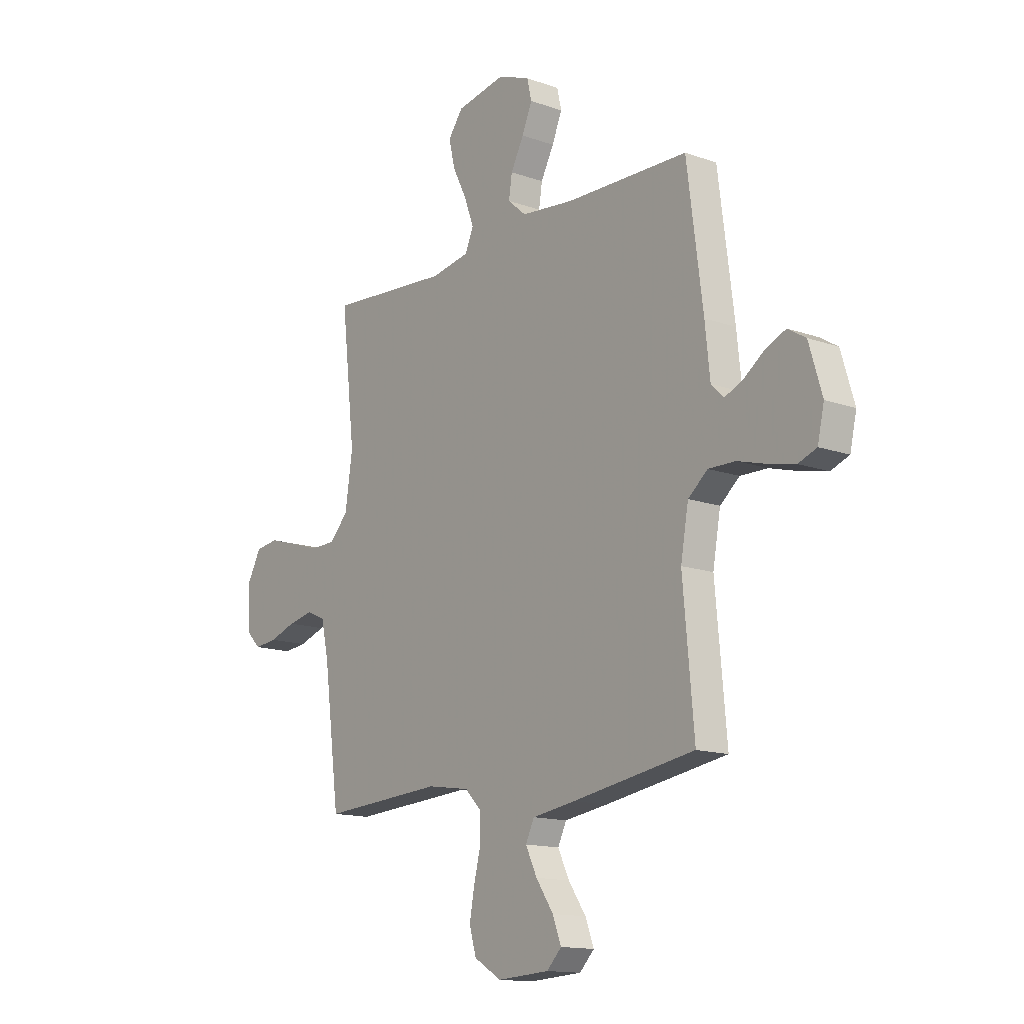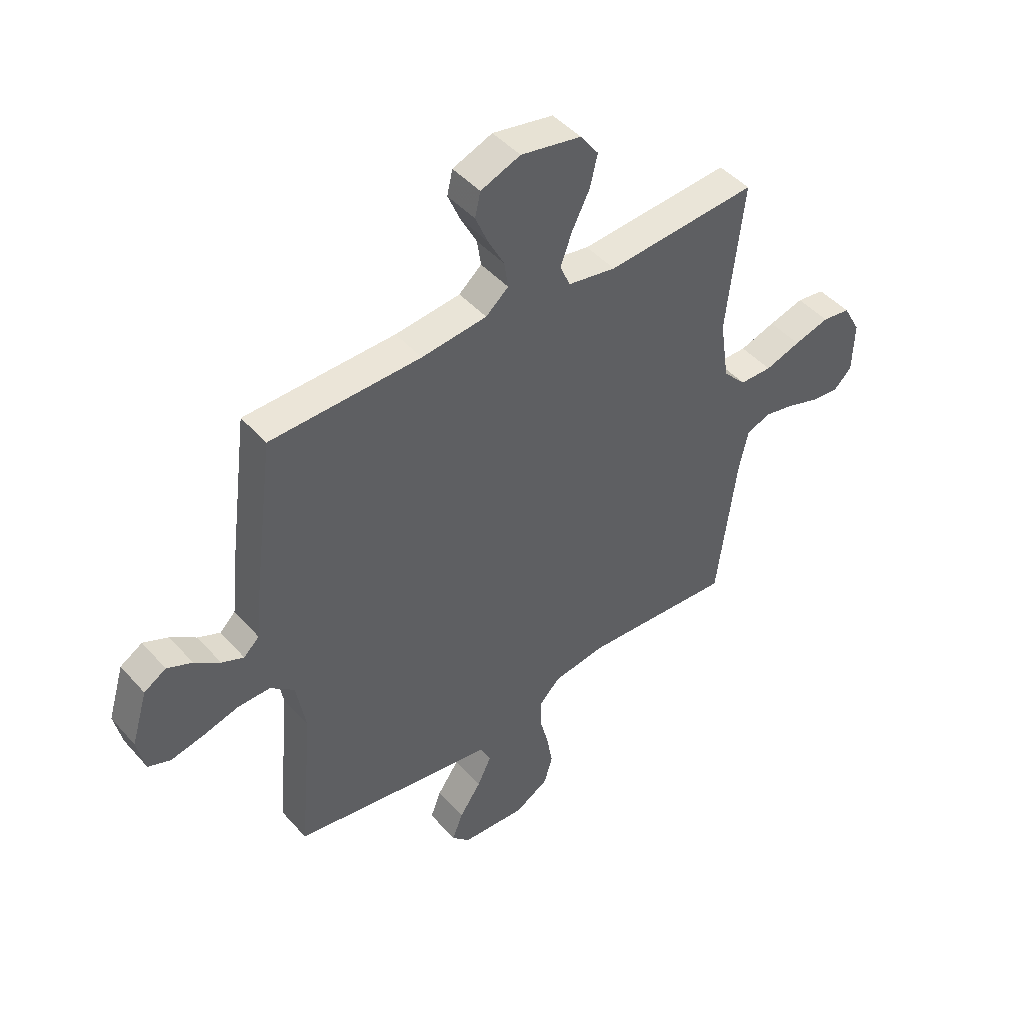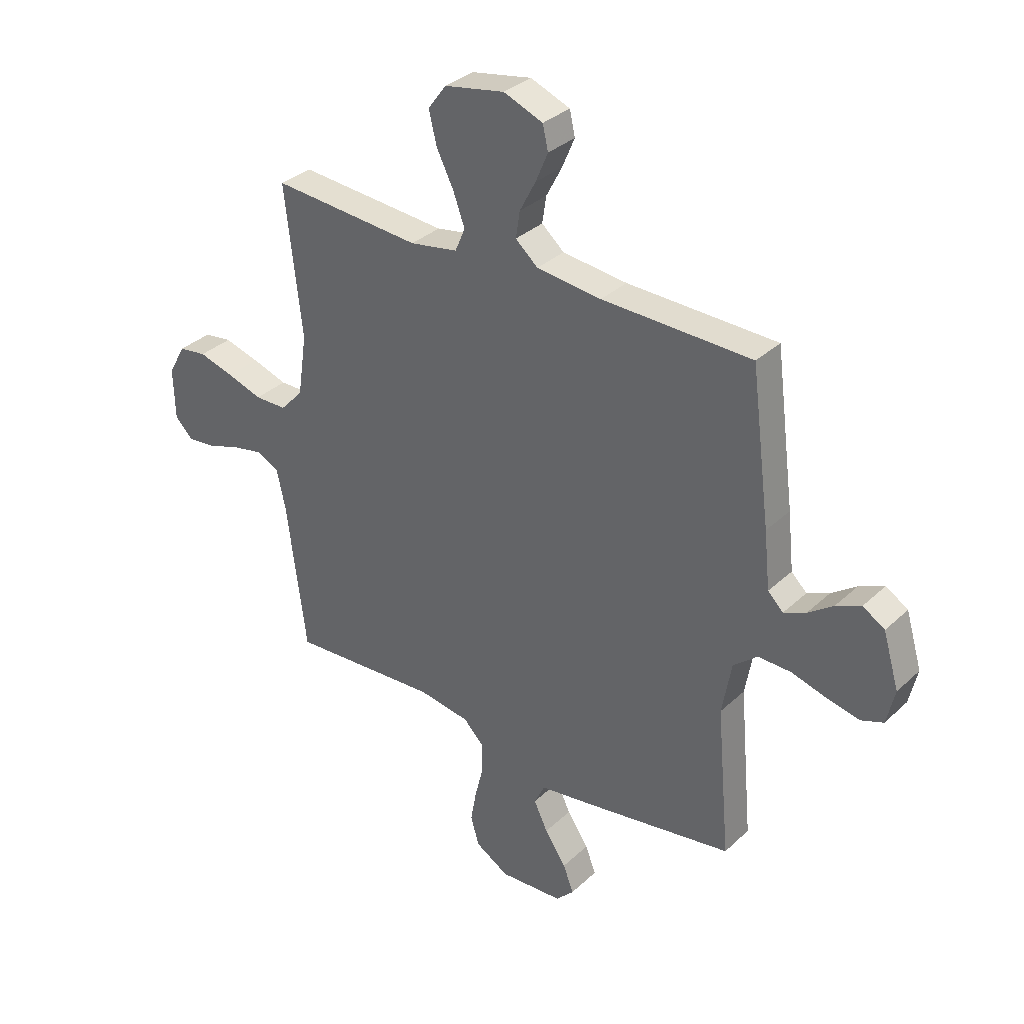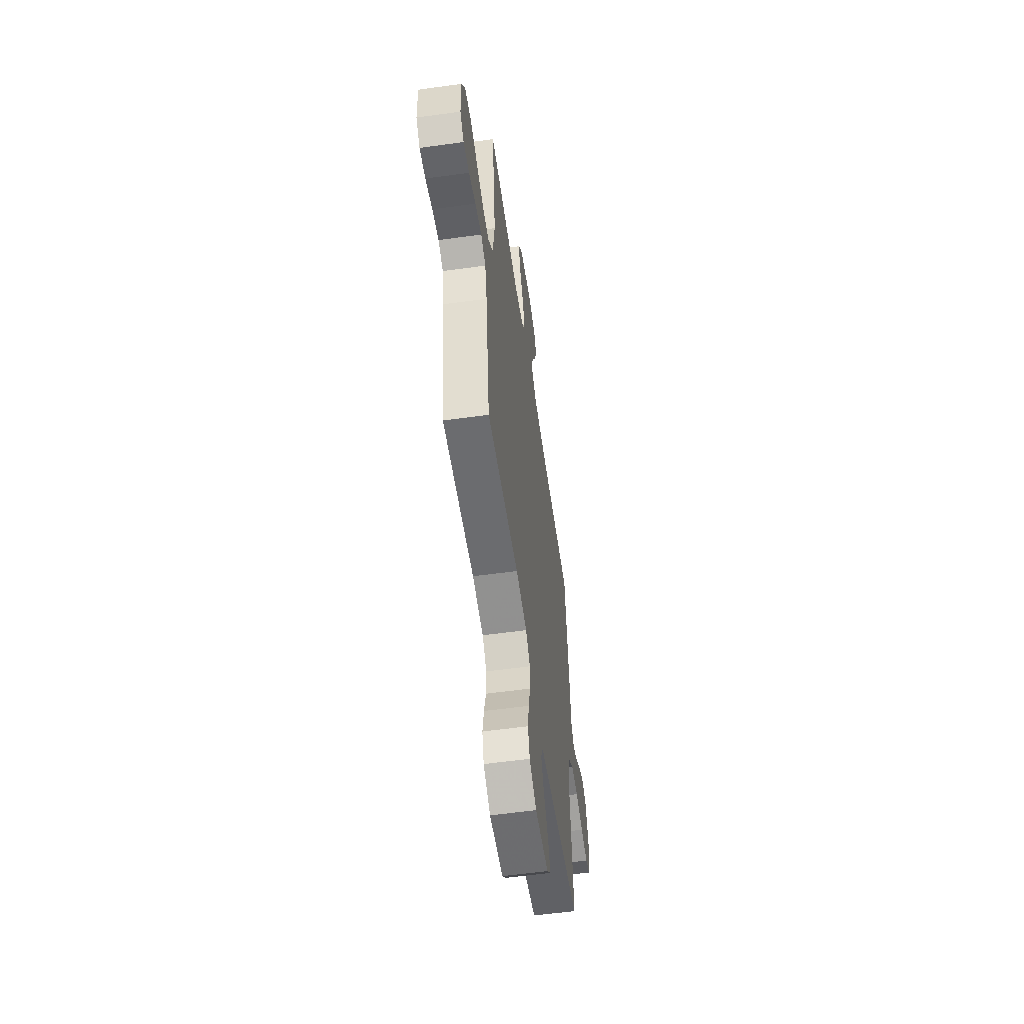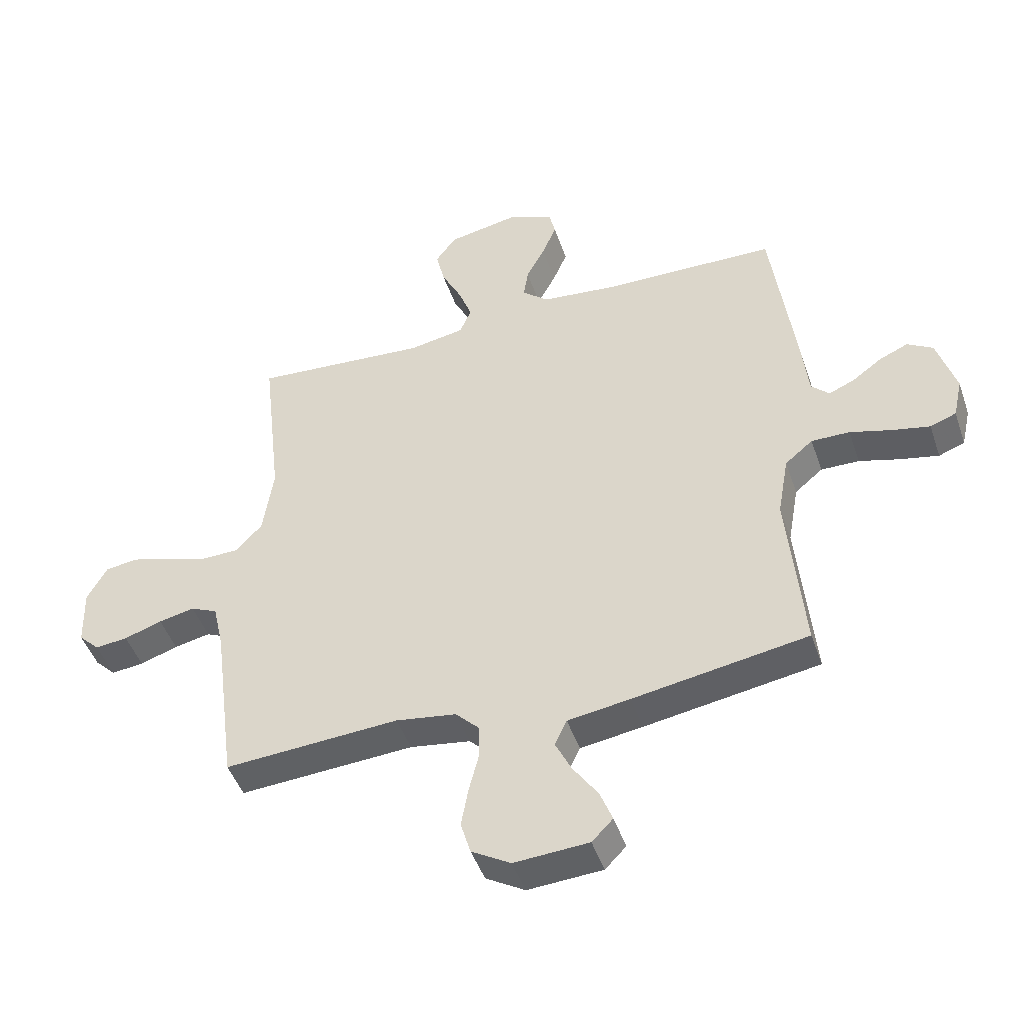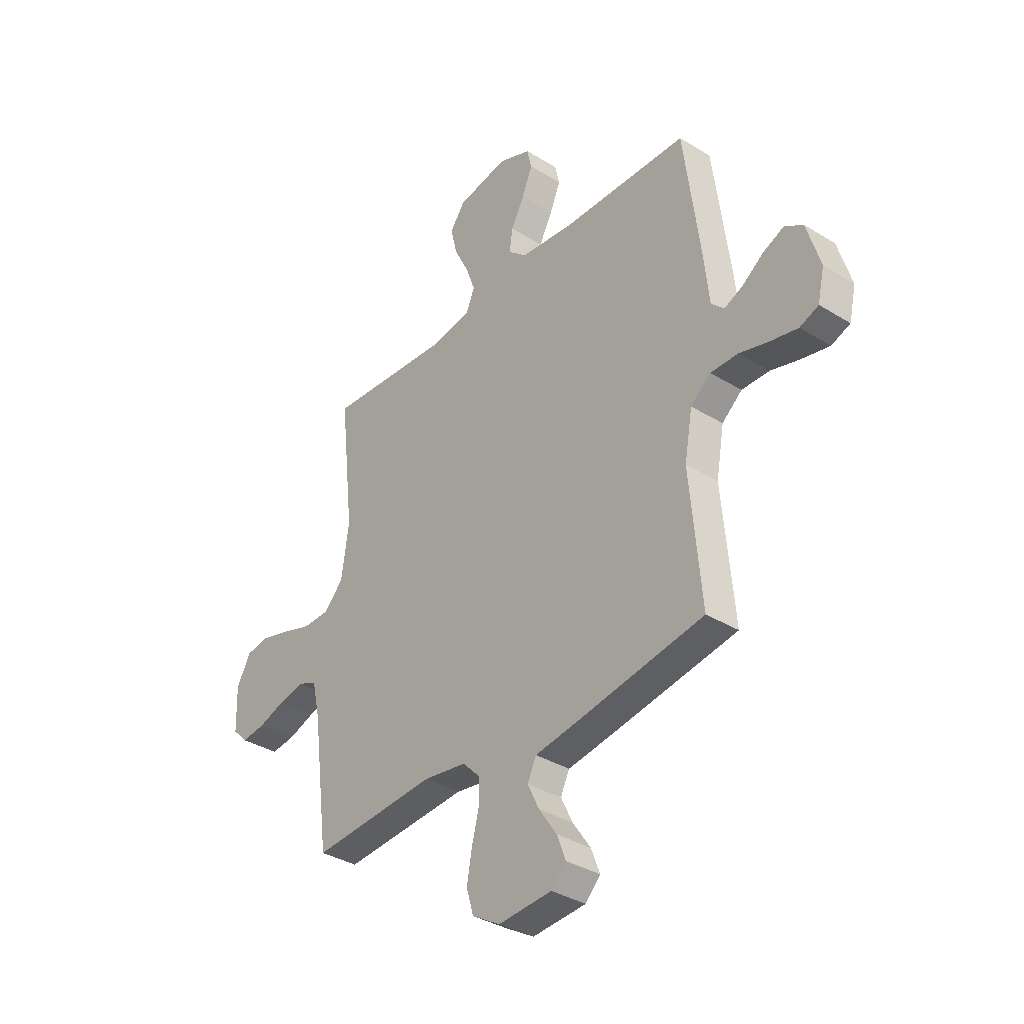
<metadata>
{"format":"obj","ext":"obj","renderer":"f3d","projection":"perspective","resolution":1024,"background":"white","views":[{"elev":-14.1,"azim":51.9,"up":"+Z"},{"elev":45.8,"azim":141.3,"up":"+Z"},{"elev":33.4,"azim":38.6,"up":"+Z"},{"elev":-57.3,"azim":-81.8,"up":"+Z"},{"elev":-46.6,"azim":18.5,"up":"+Z"},{"elev":-35.5,"azim":50.8,"up":"+Z"}]}
</metadata>
<code>
v 0.5 0.07 0.5
v 0.539 0.07 0.2
v 0.551 0.07 0.086
v 0.582 0.07 0.056
v 0.626 0.07 0.075
v 0.677 0.07 0.112
v 0.727 0.07 0.134
v 0.771 0.07 0.107
v 0.803 0.07 0
v 0.787 0.07 -0.071
v 0.742 0.07 -0.088
v 0.677 0.07 -0.074
v 0.606 0.07 -0.054
v 0.54 0.07 -0.053
v 0.492 0.07 -0.093
v 0.473 0.07 -0.2
v 0.5 0.07 -0.5
v 0.2 0.07 -0.549
v 0.093 0.07 -0.565
v 0.072 0.07 -0.609
v 0.1 0.07 -0.667
v 0.143 0.07 -0.73
v 0.164 0.07 -0.785
v 0.128 0.07 -0.822
v 0 0.07 -0.83
v -0.067 0.07 -0.79
v -0.084 0.07 -0.732
v -0.072 0.07 -0.665
v -0.055 0.07 -0.598
v -0.055 0.07 -0.539
v -0.096 0.07 -0.497
v -0.2 0.07 -0.481
v -0.5 0.07 -0.5
v -0.539 0.07 -0.2
v -0.557 0.07 -0.119
v -0.603 0.07 -0.098
v -0.665 0.07 -0.111
v -0.73 0.07 -0.133
v -0.786 0.07 -0.139
v -0.822 0.07 -0.103
v -0.825 0.07 0
v -0.791 0.07 0.062
v -0.735 0.07 0.07
v -0.665 0.07 0.05
v -0.594 0.07 0.027
v -0.53 0.07 0.028
v -0.484 0.07 0.077
v -0.466 0.07 0.2
v -0.5 0.07 0.5
v -0.2 0.07 0.478
v -0.104 0.07 0.495
v -0.084 0.07 0.542
v -0.107 0.07 0.605
v -0.142 0.07 0.675
v -0.157 0.07 0.739
v -0.121 0.07 0.788
v 0 0.07 0.811
v 0.079 0.07 0.78
v 0.09 0.07 0.732
v 0.065 0.07 0.673
v 0.033 0.07 0.612
v 0.025 0.07 0.559
v 0.07 0.07 0.52
v 0.2 0.07 0.506
v 0.5 0 0.5
v 0.539 0 0.2
v 0.551 0 0.086
v 0.582 0 0.056
v 0.626 0 0.075
v 0.677 0 0.112
v 0.727 0 0.134
v 0.771 0 0.107
v 0.803 0 0
v 0.787 0 -0.071
v 0.742 0 -0.088
v 0.677 0 -0.074
v 0.606 0 -0.054
v 0.54 0 -0.053
v 0.492 0 -0.093
v 0.473 0 -0.2
v 0.5 0 -0.5
v 0.2 0 -0.549
v 0.093 0 -0.565
v 0.072 0 -0.609
v 0.1 0 -0.667
v 0.143 0 -0.73
v 0.164 0 -0.785
v 0.128 0 -0.822
v 0 0 -0.83
v -0.067 0 -0.79
v -0.084 0 -0.732
v -0.072 0 -0.665
v -0.055 0 -0.598
v -0.055 0 -0.539
v -0.096 0 -0.497
v -0.2 0 -0.481
v -0.5 0 -0.5
v -0.539 0 -0.2
v -0.557 0 -0.119
v -0.603 0 -0.098
v -0.665 0 -0.111
v -0.73 0 -0.133
v -0.786 0 -0.139
v -0.822 0 -0.103
v -0.825 0 0
v -0.791 0 0.062
v -0.735 0 0.07
v -0.665 0 0.05
v -0.594 0 0.027
v -0.53 0 0.028
v -0.484 0 0.077
v -0.466 0 0.2
v -0.5 0 0.5
v -0.2 0 0.478
v -0.104 0 0.495
v -0.084 0 0.542
v -0.107 0 0.605
v -0.142 0 0.675
v -0.157 0 0.739
v -0.121 0 0.788
v 0 0 0.811
v 0.079 0 0.78
v 0.09 0 0.732
v 0.065 0 0.673
v 0.033 0 0.612
v 0.025 0 0.559
v 0.07 0 0.52
v 0.2 0 0.506
f 59 60 61
f 58 59 61
f 57 58 61
f 56 57 61
f 55 56 61
f 54 55 61
f 53 54 61
f 52 53 61 62
f 51 52 62 63
f 48 49 50
f 51 63 64
f 50 51 64
f 48 50 64
f 47 48 64
f 43 44 45
f 42 43 45
f 41 42 45
f 40 41 45
f 39 40 45
f 38 39 45
f 37 38 45
f 36 37 45 46
f 1 2 3
f 64 1 3
f 47 64 3
f 46 47 3
f 36 46 3
f 35 36 3
f 27 28 29
f 26 27 29
f 25 26 29
f 24 25 29
f 23 24 29
f 22 23 29
f 21 22 29
f 20 21 29 30
f 19 20 30 31
f 18 19 31
f 17 18 31
f 16 17 31
f 11 12 13
f 10 11 13
f 9 10 13
f 8 9 13
f 7 8 13
f 6 7 13
f 5 6 13
f 4 5 13 14
f 4 14 15
f 3 4 15
f 35 3 15
f 34 35 15
f 16 31 32
f 15 16 32
f 34 15 32
f 32 33 34
f 125 124 123
f 125 123 122
f 125 122 121
f 125 121 120
f 125 120 119
f 125 119 118
f 125 118 117
f 126 125 117 116
f 127 126 116 115
f 114 113 112
f 128 127 115
f 128 115 114
f 128 114 112
f 128 112 111
f 109 108 107
f 109 107 106
f 109 106 105
f 109 105 104
f 109 104 103
f 109 103 102
f 109 102 101
f 110 109 101 100
f 67 66 65
f 67 65 128
f 67 128 111
f 67 111 110
f 67 110 100
f 67 100 99
f 93 92 91
f 93 91 90
f 93 90 89
f 93 89 88
f 93 88 87
f 93 87 86
f 93 86 85
f 94 93 85 84
f 95 94 84 83
f 95 83 82
f 95 82 81
f 95 81 80
f 77 76 75
f 77 75 74
f 77 74 73
f 77 73 72
f 77 72 71
f 77 71 70
f 77 70 69
f 78 77 69 68
f 79 78 68
f 79 68 67
f 79 67 99
f 79 99 98
f 96 95 80
f 96 80 79
f 96 79 98
f 98 97 96
f 1 65 66 2
f 2 66 67 3
f 3 67 68 4
f 4 68 69 5
f 5 69 70 6
f 6 70 71 7
f 7 71 72 8
f 8 72 73 9
f 9 73 74 10
f 10 74 75 11
f 11 75 76 12
f 12 76 77 13
f 13 77 78 14
f 14 78 79 15
f 15 79 80 16
f 16 80 81 17
f 17 81 82 18
f 18 82 83 19
f 19 83 84 20
f 20 84 85 21
f 21 85 86 22
f 22 86 87 23
f 23 87 88 24
f 24 88 89 25
f 25 89 90 26
f 26 90 91 27
f 27 91 92 28
f 28 92 93 29
f 29 93 94 30
f 30 94 95 31
f 31 95 96 32
f 32 96 97 33
f 33 97 98 34
f 34 98 99 35
f 35 99 100 36
f 36 100 101 37
f 37 101 102 38
f 38 102 103 39
f 39 103 104 40
f 40 104 105 41
f 41 105 106 42
f 42 106 107 43
f 43 107 108 44
f 44 108 109 45
f 45 109 110 46
f 46 110 111 47
f 47 111 112 48
f 48 112 113 49
f 49 113 114 50
f 50 114 115 51
f 51 115 116 52
f 52 116 117 53
f 53 117 118 54
f 54 118 119 55
f 55 119 120 56
f 56 120 121 57
f 57 121 122 58
f 58 122 123 59
f 59 123 124 60
f 60 124 125 61
f 61 125 126 62
f 62 126 127 63
f 63 127 128 64
f 64 128 65 1

</code>
